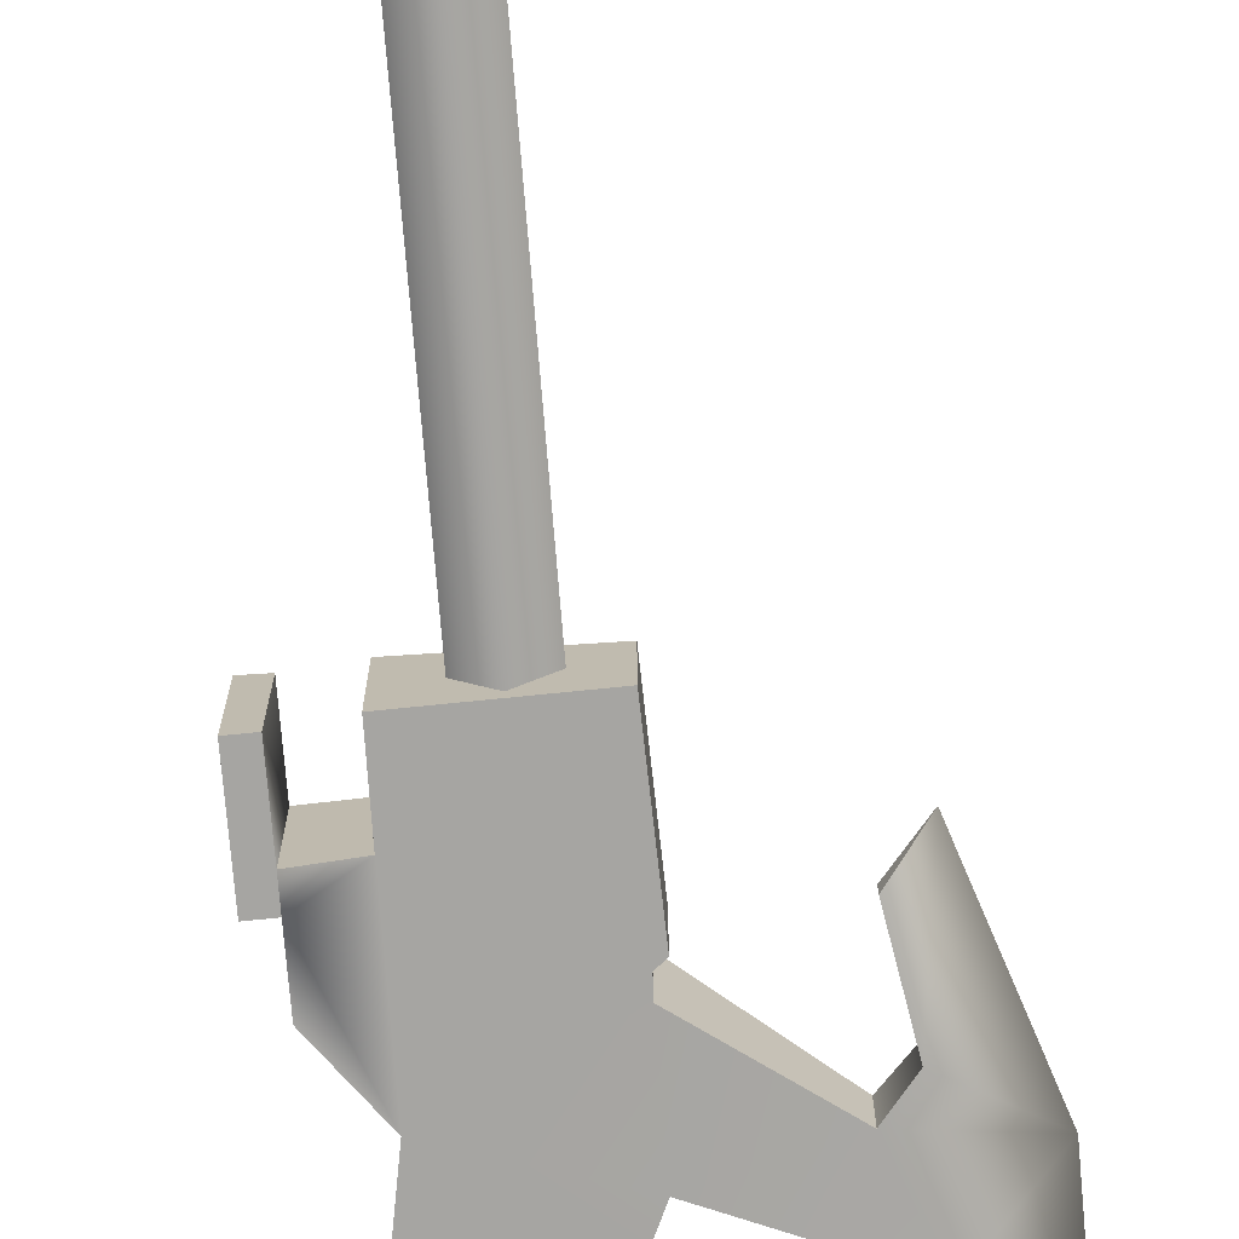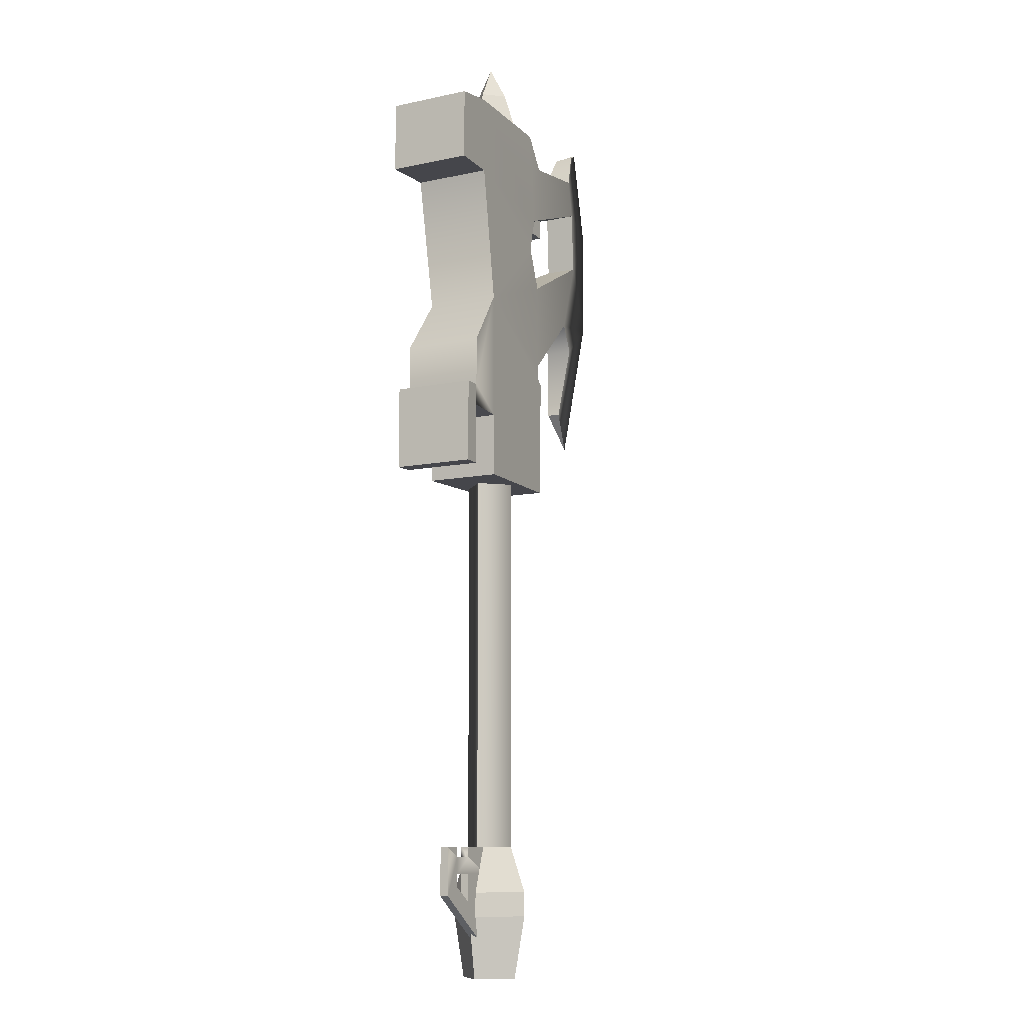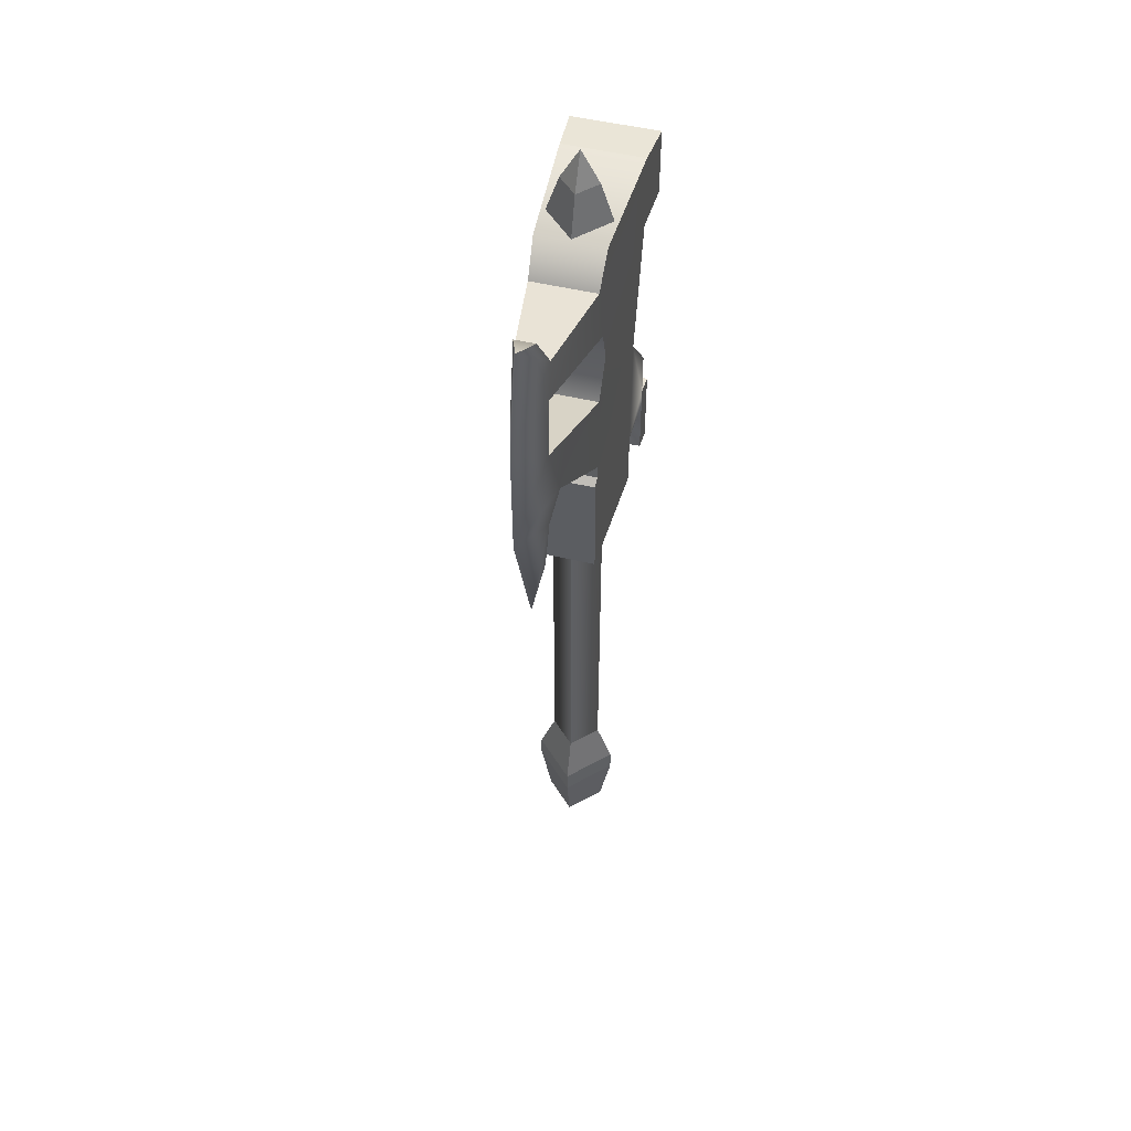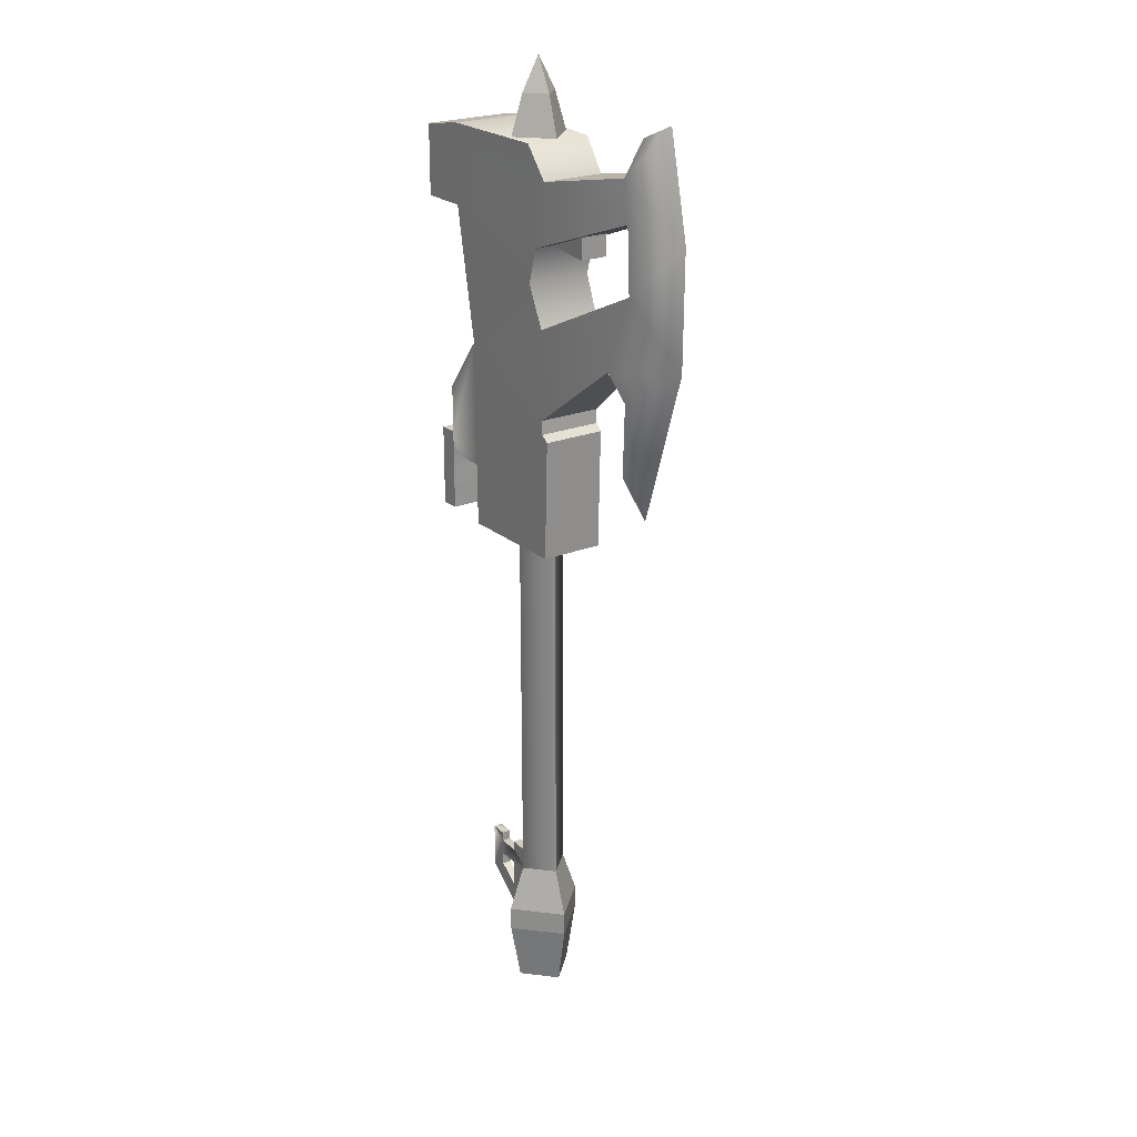
<metadata>
{"format":"obj","ext":"obj","renderer":"f3d","projection":"perspective","resolution":1024,"background":"white","views":[{"elev":-73.0,"azim":-175.4,"up":"+Y"},{"elev":-10.0,"azim":118.5,"up":"+Z"},{"elev":52.2,"azim":-75.8,"up":"+Z"},{"elev":23.5,"azim":-123.5,"up":"+Z"}]}
</metadata>
<code>
g Object01
v 0.1487 -0.09077 1.16
v 0.1466 -0.09065 0.8547
v -0.1204 -0.07503 1.008
v -0.1184 -0.07514 1.041
v -0.1188 -0.07512 1.255
v -0.07483 -0.07769 1.352
v 0.2054 -0.09408 1.477
v -0.09924 -0.07627 1.437
v 0.2055 -0.09373 1.665
v -0.0734 -0.07778 1.664
v -0.1318 -0.07436 1.591
v -0.1382 -0.07399 0.993
v 0.145 -0.09055 0.7037
v -0.1291 -0.07452 0.703
v 0.3184 -0.1007 1.477
v 0.3181 -0.1007 1.646
v 0.2457 -0.09644 0.9113
v 0.1487 -0.09077 1.16
v 0.2457 -0.09644 1.028
v 0.1466 -0.09065 0.8547
v 0.2455 -0.09643 0.86
v 0.2456 -0.09643 0.7145
v 0.2455 0.09643 0.86
v 0.2456 0.09643 0.7145
v -0.5452 -2.861e-08 1.251
v -0.336 -0.04432 1.21
v -0.3879 -0.03417 1.15
v -0.4219 2.384e-08 0.8796
v -0.4056 -0.03936 1.393
v -0.1188 -0.07512 1.255
v -0.1184 -0.07514 1.041
v -0.5484 1.431e-08 1.528
v -0.3971 -0.0388 1.547
v -0.3814 -0.03787 1.641
v -0.1318 -0.07436 1.591
v -0.09924 -0.07627 1.437
v -0.4923 2.384e-08 1.764
v -0.4268 -0.02315 1.731
v -0.3879 0.03417 1.15
v -0.336 0.04432 1.21
v -0.3555 0.01569 0.9655
v -0.3879 -0.03417 1.15
v -0.3555 -0.01569 0.9655
v -0.3814 0.03787 1.641
v -0.3971 0.0388 1.547
v -0.1318 0.07436 1.591
v -0.09924 0.07627 1.437
v -0.4056 0.03936 1.393
v -0.1188 0.07512 1.255
v -0.1184 0.07514 1.041
v -0.4923 2.384e-08 1.764
v -0.4268 0.02315 1.731
v 0.2457 -0.09644 0.9113
v 0.2891 -0.09898 0.9113
v 0.2455 -0.09643 0.86
v 0.2891 -0.09898 0.9113
v 0.2456 -0.09643 0.7145
v 0.2455 -0.09643 0.86
v 0.2893 -0.09899 0.7145
v 0.2457 -0.09644 1.028
v 0.2457 0.09644 0.9113
v 0.2457 -0.09644 0.9113
v 0.2457 0.09644 1.028
v 0.1487 -0.09077 1.16
v 0.1487 0.09077 1.16
v -0.1204 -0.07503 1.008
v -0.1184 0.07514 1.041
v -0.1184 -0.07514 1.041
v -0.1204 0.07503 1.008
v -0.336 -0.04432 1.21
v -0.3879 0.03417 1.15
v -0.3879 -0.03417 1.15
v -0.336 0.04432 1.21
v -0.3555 -0.01569 0.9655
v -0.3555 0.01569 0.9655
v -0.3555 -0.01569 0.9655
v -0.3879 -0.03417 1.15
v -0.3555 -0.01569 0.9655
v -0.3555 0.01569 0.9655
v -0.4219 2.384e-08 0.8796
v -0.1184 -0.07514 1.041
v -0.336 0.04432 1.21
v -0.336 -0.04432 1.21
v -0.1184 0.07514 1.041
v -0.4056 -0.03936 1.393
v -0.1188 0.07512 1.255
v -0.1188 -0.07512 1.255
v -0.4056 0.03936 1.393
v -0.1188 -0.07512 1.255
v -0.07483 0.07769 1.352
v -0.07483 -0.07769 1.352
v -0.1188 0.07512 1.255
v -0.09924 0.07627 1.437
v -0.09924 -0.07627 1.437
v -0.3814 -0.03787 1.641
v -0.1318 0.07436 1.591
v -0.1318 -0.07436 1.591
v -0.3814 0.03787 1.641
v -0.09924 -0.07627 1.437
v -0.3971 0.0388 1.547
v -0.3971 -0.0388 1.547
v -0.09924 0.07627 1.437
v -0.3971 0.0388 1.547
v -0.0734 -0.07778 1.664
v 0.2055 0.09373 1.665
v 0.2055 -0.09373 1.665
v -0.0734 0.07778 1.664
v -0.1318 -0.07436 1.591
v -0.1318 0.07436 1.591
v 0.3181 -0.1007 1.646
v 0.3184 0.1007 1.477
v 0.3184 -0.1007 1.477
v 0.3181 0.1007 1.646
v 0.3184 0.1007 1.477
v 0.2054 -0.09408 1.477
v 0.1487 0.09077 1.16
v 0.1487 -0.09077 1.16
v 0.2054 0.09408 1.477
v -0.1382 -0.07399 0.993
v -0.1204 0.07503 1.008
v -0.1204 -0.07503 1.008
v -0.1382 0.07399 0.993
v -0.1291 -0.07452 0.703
v -0.1382 0.07399 0.993
v -0.1382 -0.07399 0.993
v -0.1291 0.07452 0.703
v 0.145 -0.09055 0.7037
v -0.1291 0.07452 0.703
v -0.1291 -0.07452 0.703
v 0.145 0.09055 0.7037
v 0.1466 -0.09065 0.8547
v 0.145 0.09055 0.7037
v 0.145 -0.09055 0.7037
v 0.1466 0.09065 0.8547
v 0.2455 -0.09643 0.86
v 0.1466 0.09065 0.8547
v 0.1466 -0.09065 0.8547
v 0.2455 0.09643 0.86
v -0.3971 -0.0388 1.547
v -0.4056 0.03936 1.393
v -0.4056 -0.03936 1.393
v -0.3971 -0.0388 1.547
v -0.3971 0.0388 1.547
v -0.4268 -0.02315 1.731
v -0.3814 0.03787 1.641
v -0.3814 -0.03787 1.641
v -0.4268 0.02315 1.731
v -0.4923 2.384e-08 1.764
v 0.2457 -0.09644 0.9113
v 0.2891 0.09898 0.9113
v 0.2891 -0.09898 0.9113
v 0.2457 0.09644 0.9113
v 0.2893 -0.09899 0.7145
v 0.2456 0.09643 0.7145
v 0.2456 -0.09643 0.7145
v 0.2893 0.09899 0.7145
v 0.2891 -0.09898 0.9113
v 0.2893 0.09899 0.7145
v 0.2893 -0.09899 0.7145
v 0.2891 0.09898 0.9113
v 0.2054 -0.09408 1.477
v 0.3184 0.1007 1.477
v 0.2054 0.09408 1.477
v 0.3184 -0.1007 1.477
v 0.2055 0.09373 1.665
v 0.3181 -0.1007 1.646
v 0.2055 -0.09373 1.665
v 0.3181 0.1007 1.646
v 0.003789 -0.06084 -0.2084
v 0.06463 -1.431e-08 0.717
v 0.06463 1.431e-08 -0.2084
v 0.003789 -0.06084 0.717
v 0.06463 1.431e-08 -0.2084
v 0.003789 0.06084 0.717
v 0.003789 0.06084 -0.2084
v 0.06463 -1.431e-08 0.717
v 0.003789 0.06084 -0.2084
v 0.1029 -4.768e-09 -0.3185
v 0.06463 1.431e-08 -0.2084
v 0.003789 0.09911 -0.3185
v 0.06463 1.431e-08 -0.2084
v 0.003789 -0.09911 -0.3185
v 0.003789 -0.06084 -0.2084
v 0.1029 -4.768e-09 -0.3185
v 0.003789 0.09911 -0.3185
v 0.1029 -9.537e-09 -0.3765
v 0.1029 -4.768e-09 -0.3185
v 0.003789 0.09911 -0.3765
v 0.1029 -4.768e-09 -0.3185
v 0.003789 -0.09911 -0.3765
v 0.003789 -0.09911 -0.3185
v 0.1029 -4.768e-09 -0.3185
v 0.1029 -9.537e-09 -0.3765
v 0.003789 0.09911 -0.3765
v 0.07575 -4.768e-09 -0.5255
v 0.1029 -9.537e-09 -0.3765
v 0.003789 0.07196 -0.5255
v 0.1029 -9.537e-09 -0.3765
v 0.003789 -0.07196 -0.5255
v 0.003789 -0.09911 -0.3765
v 0.1029 -9.537e-09 -0.3765
v 0.07575 -4.768e-09 -0.5255
v 0.003789 -0.07196 -0.5255
v 0.003789 -0.07497 1.657
v 0.04676 -6.676e-08 1.758
v 0.07876 -6.199e-08 1.657
v 0.003789 -0.04297 1.758
v 0.07876 -6.199e-08 1.657
v 0.003789 0.04297 1.758
v 0.003789 0.07497 1.657
v 0.04676 -6.676e-08 1.758
v 0.003789 -0.04297 1.758
v 0.003789 -6.199e-08 1.838
v 0.04676 -6.676e-08 1.758
v 0.04676 -6.676e-08 1.758
v 0.003789 -6.199e-08 1.838
v 0.003789 0.04297 1.758
v 0.07575 -4.768e-09 -0.5255
v 0.003789 0.07196 -0.5255
v 0.003789 -0.07196 -0.5255
v 0.003789 -0.06084 -0.2084
v -0.05706 -1.431e-08 0.717
v 0.003789 -0.06084 0.717
v -0.05706 1.431e-08 -0.2084
v -0.05706 1.431e-08 -0.2084
v 0.003789 0.06084 0.717
v -0.05706 -1.431e-08 0.717
v 0.003789 0.06084 -0.2084
v 0.003789 0.06084 -0.2084
v -0.09532 -4.768e-09 -0.3185
v 0.003789 0.09911 -0.3185
v -0.05706 1.431e-08 -0.2084
v -0.05706 1.431e-08 -0.2084
v 0.003789 -0.09911 -0.3185
v -0.09532 -4.768e-09 -0.3185
v 0.003789 -0.06084 -0.2084
v 0.003789 0.09911 -0.3185
v -0.09532 -9.537e-09 -0.3765
v 0.003789 0.09911 -0.3765
v -0.09532 -4.768e-09 -0.3185
v -0.09532 -4.768e-09 -0.3185
v 0.003789 -0.09911 -0.3765
v -0.09532 -9.537e-09 -0.3765
v -0.09532 -4.768e-09 -0.3185
v 0.003789 -0.09911 -0.3185
v 0.003789 0.09911 -0.3765
v -0.06817 -4.768e-09 -0.5255
v 0.003789 0.07196 -0.5255
v -0.09532 -9.537e-09 -0.3765
v -0.09532 -9.537e-09 -0.3765
v 0.003789 -0.07196 -0.5255
v -0.06817 -4.768e-09 -0.5255
v -0.09532 -9.537e-09 -0.3765
v 0.003789 -0.09911 -0.3765
v 0.003789 -0.07196 -0.5255
v 0.003789 -0.07497 1.657
v -0.03918 -6.676e-08 1.758
v 0.003789 -0.04297 1.758
v -0.07118 -6.199e-08 1.657
v -0.07118 -6.199e-08 1.657
v 0.003789 0.04297 1.758
v -0.03918 -6.676e-08 1.758
v 0.003789 0.07497 1.657
v 0.003789 -0.04297 1.758
v -0.03918 -6.676e-08 1.758
v 0.003789 -6.199e-08 1.838
v -0.03918 -6.676e-08 1.758
v 0.003789 0.04297 1.758
v 0.003789 -6.199e-08 1.838
v -0.06817 -4.768e-09 -0.5255
v 0.003789 -0.07196 -0.5255
v 0.003789 0.07196 -0.5255
v 0.127 -0.01013 -0.34
v 0.224 -0.01013 -0.3239
v 0.07361 -0.01013 -0.4327
v 0.1814 -0.01013 -0.3032
v 0.05031 -0.01013 -0.2724
v 0.127 -0.01013 -0.2725
v 0.127 -0.01013 -0.233
v 0.1814 -0.01013 -0.2725
v 0.1814 -0.01013 -0.2331
v 0.224 -0.01013 -0.2092
v 0.127 -0.01013 -0.2092
v 0.127 -0.01013 -0.233
v 0.05031 -0.01013 -0.2092
v 0.1814 -0.01013 -0.2092
v 0.224 -0.01013 -0.2092
v 0.224 -0.01013 -0.3239
v 0.07361 0.01111 -0.4327
v 0.07361 -0.01013 -0.4327
v 0.224 0.01111 -0.3239
v 0.127 -0.01013 -0.34
v 0.1814 0.01111 -0.3032
v 0.1814 -0.01013 -0.3032
v 0.127 0.01111 -0.34
v 0.1814 -0.01013 -0.2725
v 0.127 0.01111 -0.2725
v 0.127 -0.01013 -0.2725
v 0.1814 0.01111 -0.2725
v 0.127 -0.01013 -0.233
v 0.1814 0.01111 -0.2331
v 0.1814 -0.01013 -0.2331
v 0.127 0.01111 -0.233
v 0.127 -0.01013 -0.2725
v 0.127 0.01111 -0.34
v 0.127 -0.01013 -0.34
v 0.127 0.01111 -0.2725
v 0.1814 -0.01013 -0.3032
v 0.1814 0.01111 -0.2725
v 0.1814 -0.01013 -0.2725
v 0.1814 0.01111 -0.3032
v 0.224 -0.01013 -0.2092
v 0.224 0.01111 -0.3239
v 0.224 -0.01013 -0.3239
v 0.224 0.01111 -0.2092
v 0.127 -0.01013 -0.2092
v 0.127 0.01111 -0.233
v 0.127 -0.01013 -0.233
v 0.127 0.01111 -0.2092
v 0.05031 -0.01013 -0.2092
v 0.127 0.01111 -0.2092
v 0.127 -0.01013 -0.2092
v 0.05031 0.01111 -0.2092
v 0.1814 -0.01013 -0.2092
v 0.224 0.01111 -0.2092
v 0.224 -0.01013 -0.2092
v 0.1814 0.01111 -0.2092
v 0.1814 -0.01013 -0.2331
v 0.1814 0.01111 -0.2092
v 0.1814 -0.01013 -0.2092
v 0.1814 0.01111 -0.2331
v 0.127 0.01111 -0.34
v 0.224 0.01111 -0.3239
v 0.1814 0.01111 -0.3032
v 0.07361 0.01111 -0.4327
v 0.05031 0.01112 -0.2724
v 0.127 0.01111 -0.2725
v 0.127 0.01111 -0.233
v 0.1814 0.01111 -0.2725
v 0.1814 0.01111 -0.2331
v 0.224 0.01111 -0.2092
v 0.127 0.01111 -0.2092
v 0.05031 0.01111 -0.2092
v 0.127 0.01111 -0.233
v 0.224 0.01111 -0.2092
v 0.1814 0.01111 -0.2092
v -0.2149 -0.03148 1.429
v -0.2149 -0.03148 1.584
v -0.05044 -0.03148 1.442
v -0.2149 0.03247 1.429
v -0.05044 -0.03148 1.442
v -0.05044 0.03247 1.442
v -0.2149 -0.03148 1.429
v -0.2149 0.03247 1.584
v -0.2149 -0.03148 1.429
v -0.2149 0.03247 1.429
v -0.2149 -0.03148 1.584
v -0.2149 0.03247 1.429
v -0.05044 0.03247 1.442
v -0.2149 0.03247 1.584
v 0.1487 0.09077 1.16
v -0.1204 0.07503 1.008
v 0.1466 0.09065 0.8547
v -0.1184 0.07514 1.041
v -0.1188 0.07512 1.255
v -0.07483 0.07769 1.352
v 0.2054 0.09408 1.477
v -0.09924 0.07627 1.437
v 0.2055 0.09373 1.665
v -0.0734 0.07778 1.664
v -0.1318 0.07436 1.591
v -0.1382 0.07399 0.993
v 0.145 0.09055 0.7037
v -0.1291 0.07452 0.703
v 0.3184 0.1007 1.477
v 0.3181 0.1007 1.646
v 0.2457 0.09644 0.9113
v 0.1487 0.09077 1.16
v 0.1466 0.09065 0.8547
v 0.2457 0.09644 1.028
v 0.2455 0.09643 0.86
v 0.2457 0.09644 0.9113
v 0.2455 0.09643 0.86
v 0.2891 0.09898 0.9113
v 0.2456 0.09643 0.7145
v 0.2893 0.09899 0.7145
g Object01_0
f 3 2 1
f 4 3 1
f 4 1 5
f 1 6 5
f 7 6 1
f 8 6 7
f 8 7 9
f 10 8 9
f 11 8 10
f 2 3 12
f 13 2 12
f 12 14 13
f 7 15 9
f 15 16 9
f 19 18 17
f 18 20 17
f 21 17 20
f 21 23 22
f 23 24 22
f 27 26 25
f 25 28 27
f 26 29 25
f 30 29 26
f 31 30 26
f 29 32 25
f 29 33 32
f 32 33 34
f 34 33 35
f 33 36 35
f 37 32 34
f 38 37 34
f 28 25 39
f 40 39 25
f 41 28 39
f 28 43 42
f 45 32 44
f 45 44 46
f 47 45 46
f 45 48 32
f 48 49 40
f 49 50 40
f 48 40 25
f 32 48 25
f 32 51 44
f 51 52 44
f 55 54 53
f 58 57 56
f 57 59 56
f 62 61 60
f 61 63 60
f 60 63 64
f 63 65 64
f 68 67 66
f 67 69 66
f 72 71 70
f 71 73 70
f 75 71 74
f 71 77 76
f 80 79 78
f 83 82 81
f 82 84 81
f 87 86 85
f 86 88 85
f 91 90 89
f 90 92 89
f 93 90 91
f 94 93 91
f 97 96 95
f 96 98 95
f 101 100 99
f 103 102 99
f 106 105 104
f 105 107 104
f 104 107 108
f 107 109 108
f 112 111 110
f 114 113 110
f 117 116 115
f 116 118 115
f 121 120 119
f 120 122 119
f 125 124 123
f 124 126 123
f 129 128 127
f 128 130 127
f 133 132 131
f 132 134 131
f 137 136 135
f 136 138 135
f 141 140 139
f 140 143 142
f 146 145 144
f 145 147 144
f 147 148 144
f 151 150 149
f 150 152 149
f 155 154 153
f 154 156 153
f 159 158 157
f 158 160 157
f 163 162 161
f 162 164 161
f 167 166 165
f 166 168 165
f 171 170 169
f 170 172 169
f 175 174 173
f 174 176 173
f 179 178 177
f 178 180 177
f 183 182 181
f 182 184 181
f 187 186 185
f 186 188 185
f 191 190 189
f 190 193 192
f 196 195 194
f 195 197 194
f 200 199 198
f 203 202 201
f 206 205 204
f 205 207 204
f 210 209 208
f 209 211 208
f 214 213 212
f 217 216 215
f 220 219 218
f 223 222 221
f 222 224 221
f 227 226 225
f 226 228 225
f 231 230 229
f 230 232 229
f 235 234 233
f 234 236 233
f 239 238 237
f 238 240 237
f 243 242 241
f 242 245 244
f 248 247 246
f 247 249 246
f 252 251 250
f 255 254 253
f 258 257 256
f 257 259 256
f 262 261 260
f 261 263 260
f 266 265 264
f 269 268 267
f 272 271 270
f 275 274 273
f 274 276 273
f 275 273 277
f 273 278 277
f 279 277 278
f 278 280 279
f 280 276 274
f 280 281 279
f 281 280 274
f 282 281 274
f 284 283 277
f 283 285 277
f 287 286 281
f 290 289 288
f 289 291 288
f 294 293 292
f 293 295 292
f 298 297 296
f 297 299 296
f 302 301 300
f 301 303 300
f 306 305 304
f 305 307 304
f 310 309 308
f 309 311 308
f 314 313 312
f 313 315 312
f 318 317 316
f 317 319 316
f 322 321 320
f 321 323 320
f 326 325 324
f 325 327 324
f 330 329 328
f 329 331 328
f 334 333 332
f 333 335 332
f 332 335 336
f 337 332 336
f 336 338 337
f 339 337 338
f 334 339 333
f 340 339 338
f 339 340 333
f 340 341 333
f 343 342 336
f 342 344 336
f 346 345 340
f 349 348 347
f 352 351 350
f 351 353 350
f 356 355 354
f 355 357 354
f 360 359 358
f 363 362 361
f 362 364 361
f 361 364 365
f 366 361 365
f 366 367 361
f 366 368 367
f 367 368 369
f 368 370 369
f 368 371 370
f 372 362 363
f 372 363 373
f 373 374 372
f 375 367 369
f 376 375 369
f 379 378 377
f 378 380 377
f 377 381 379
f 384 383 382
f 385 383 384
f 386 385 384

</code>
